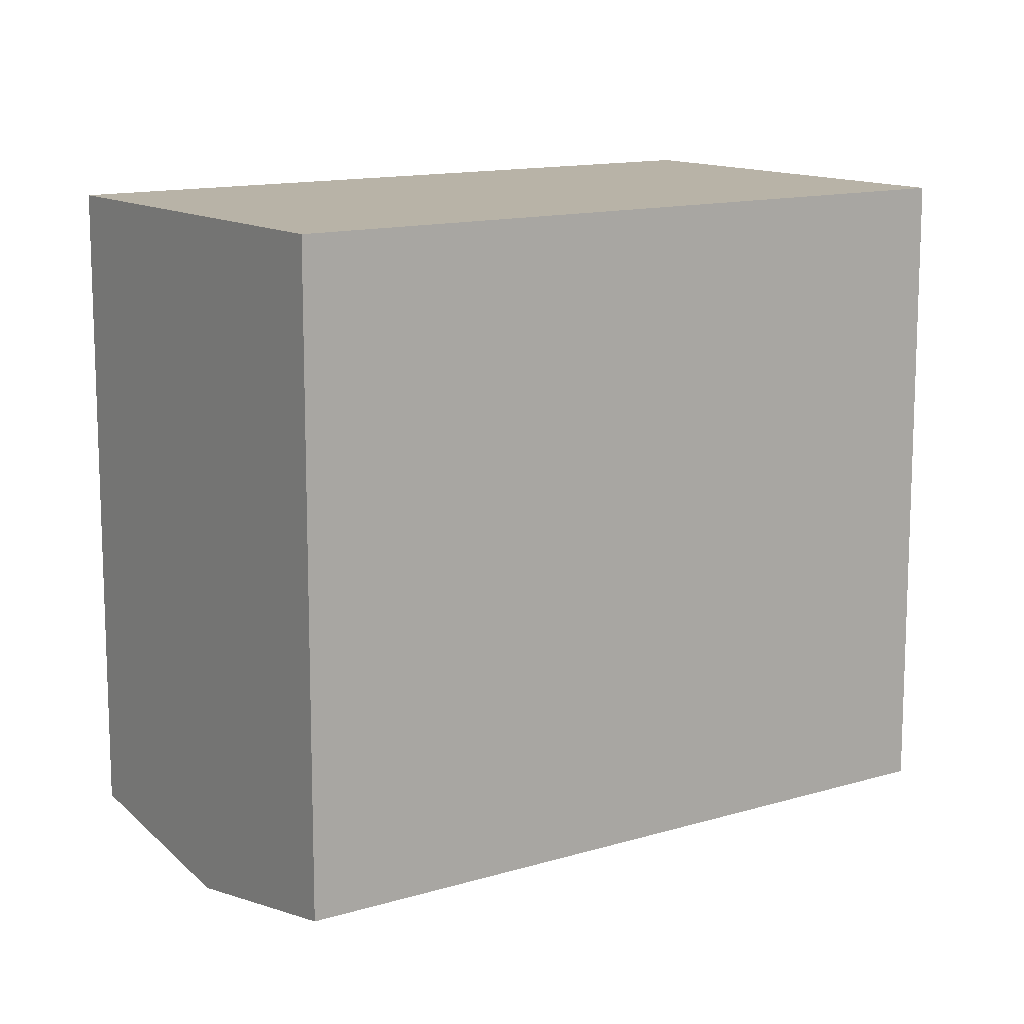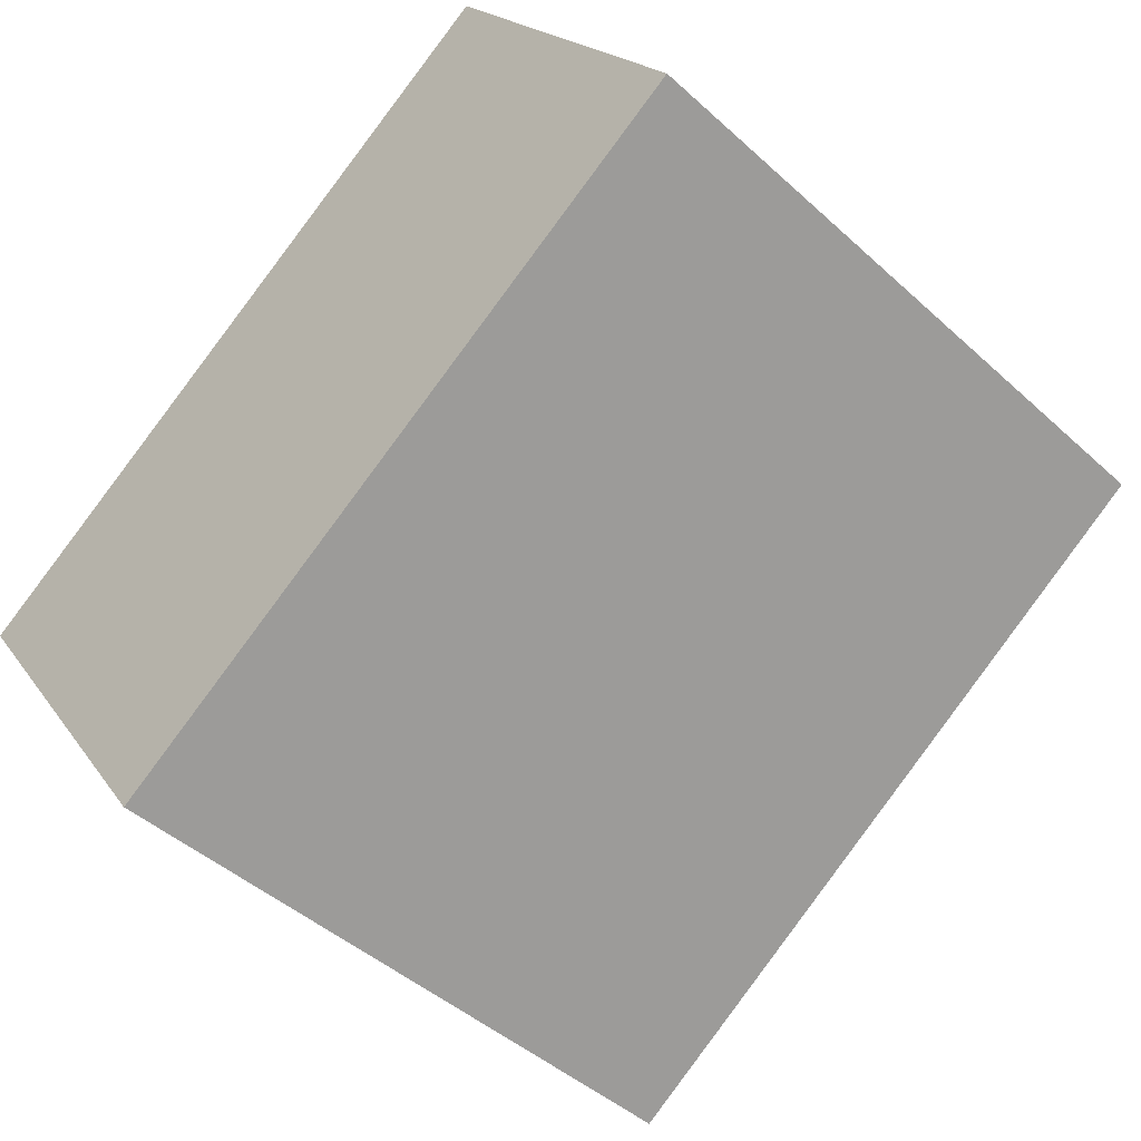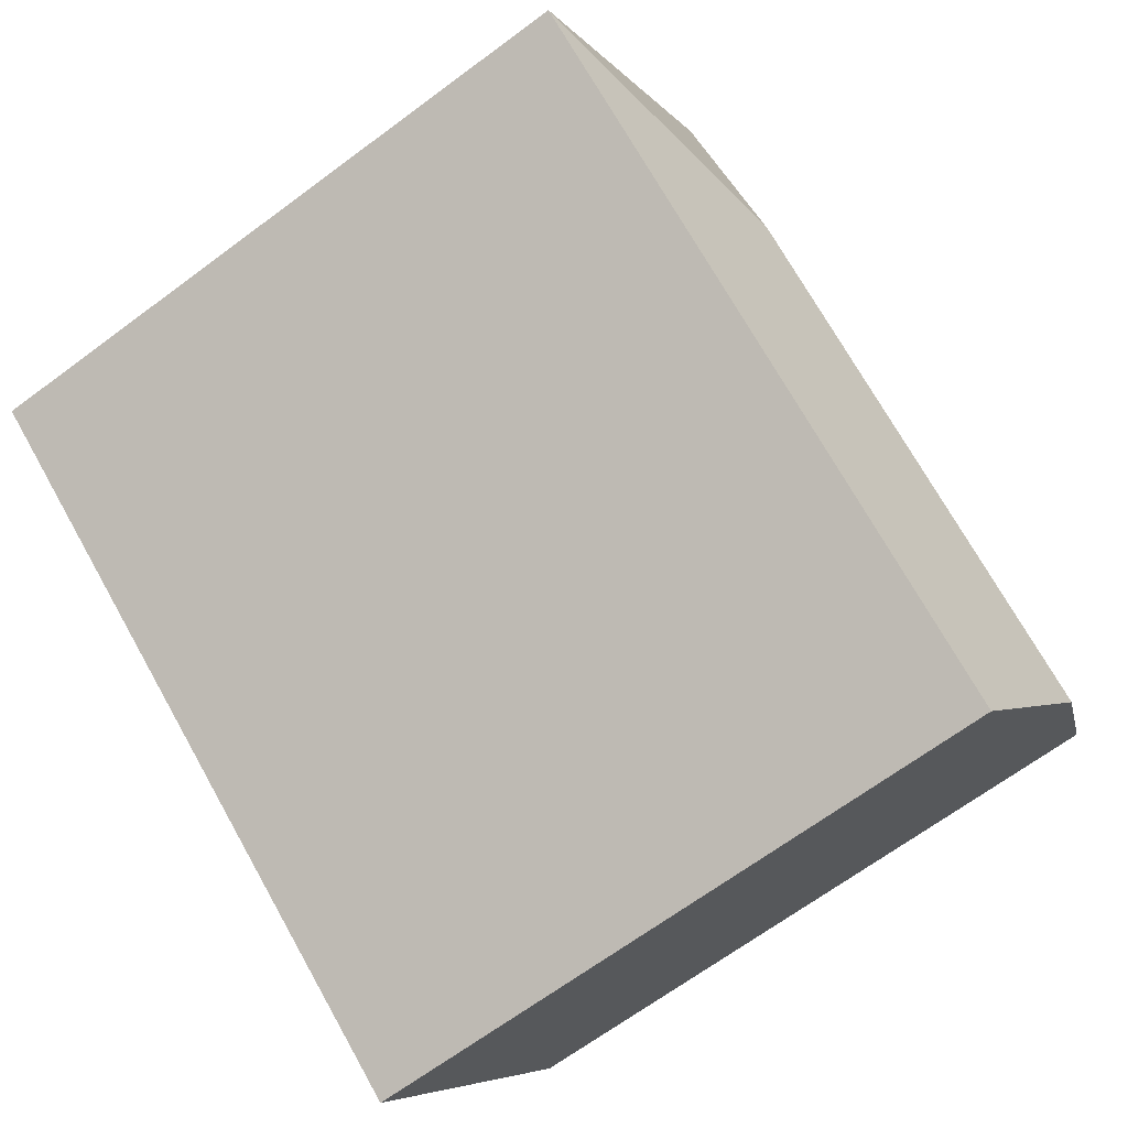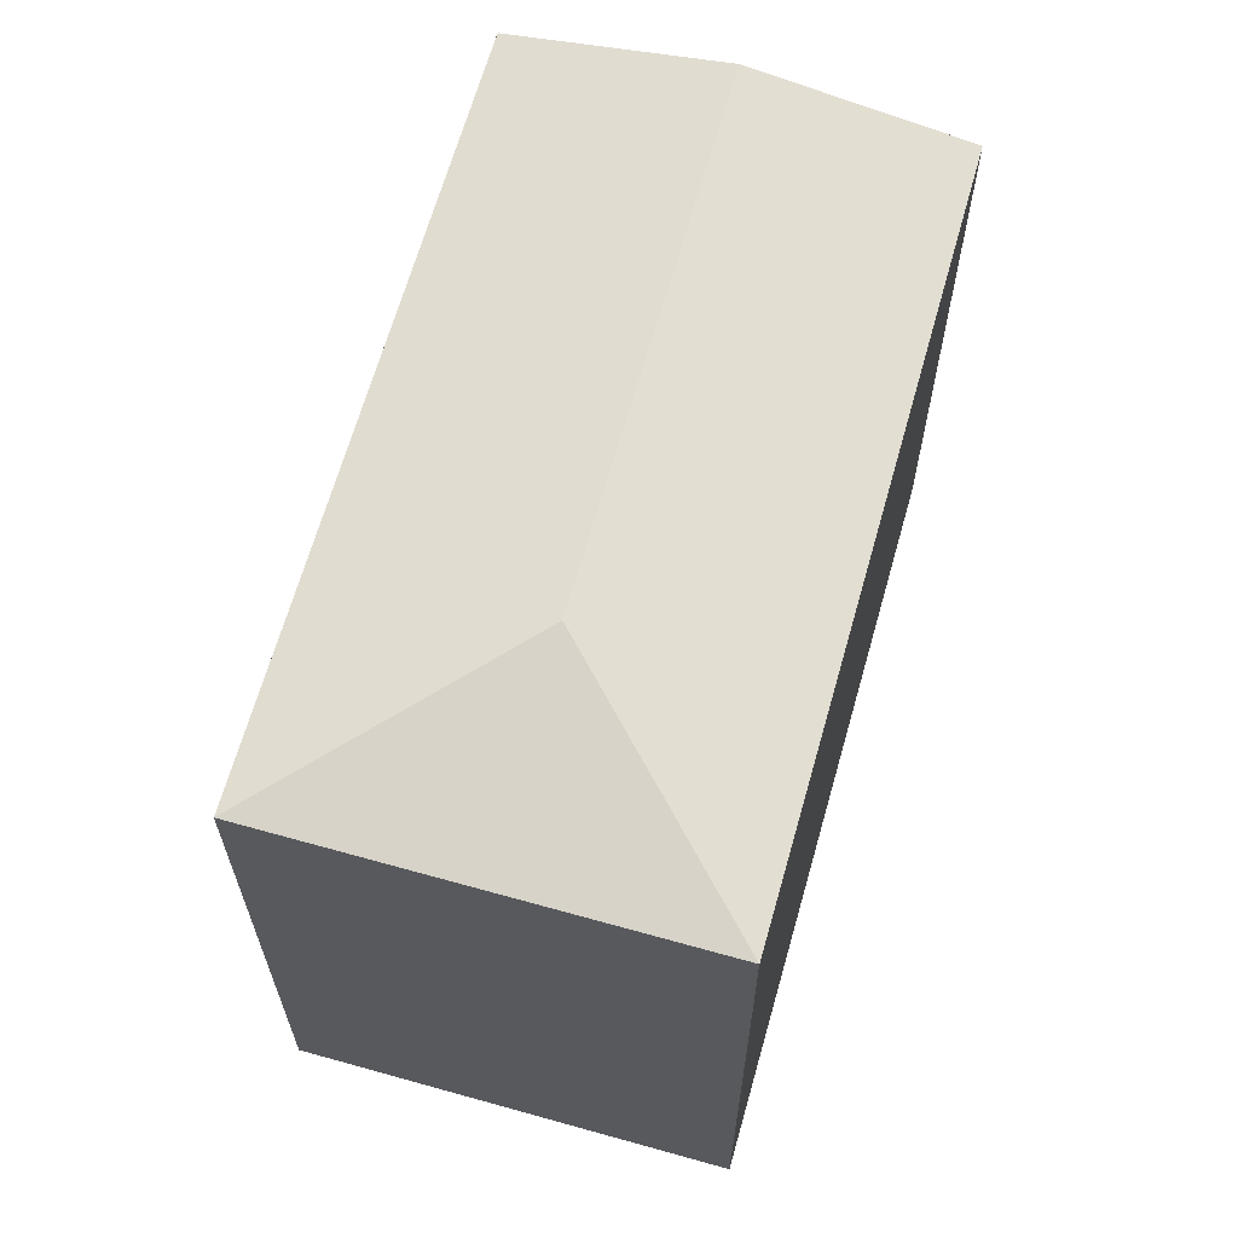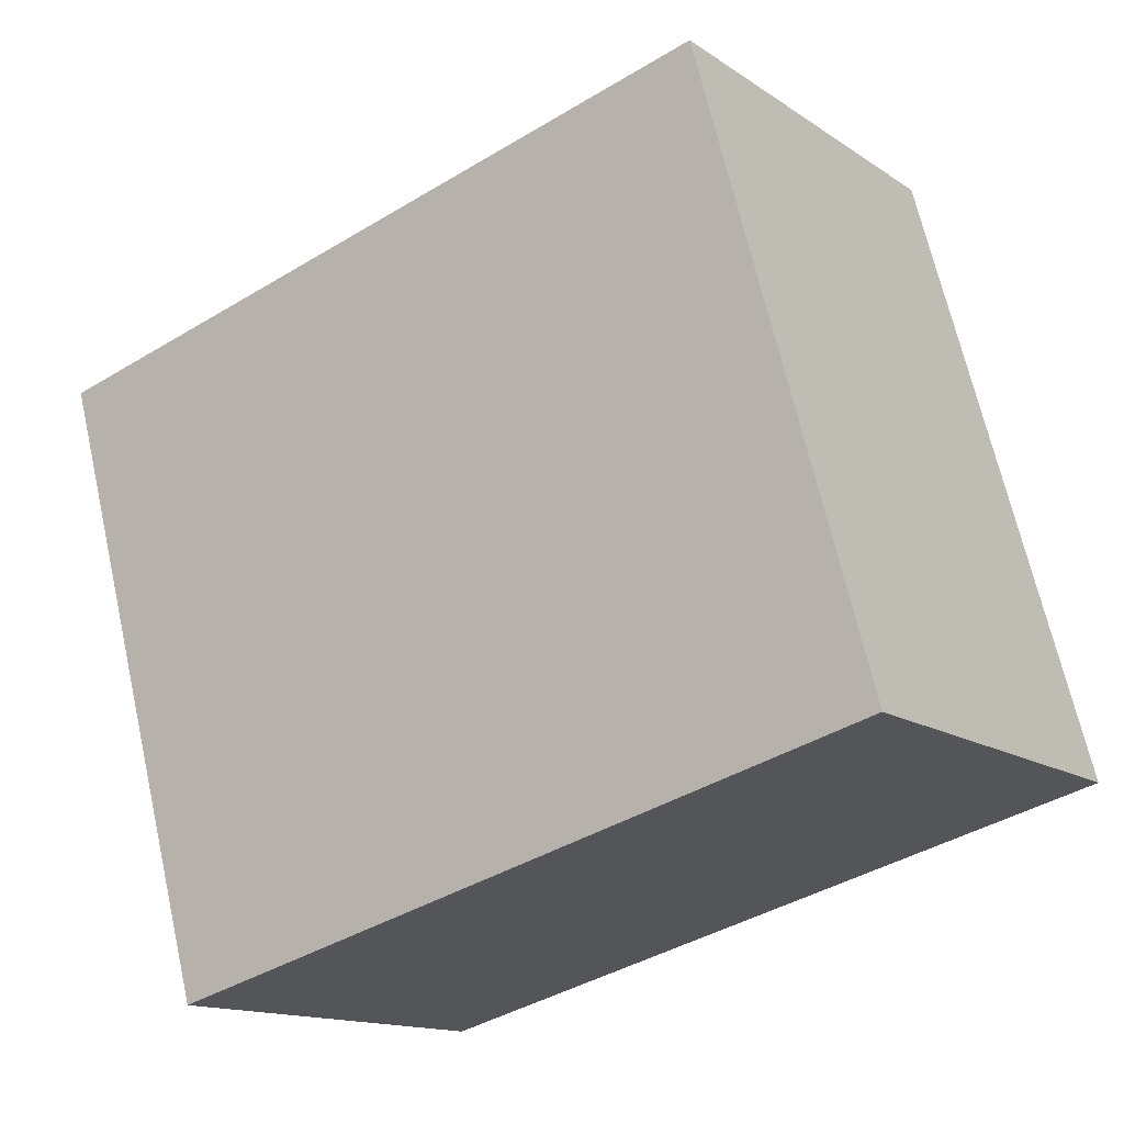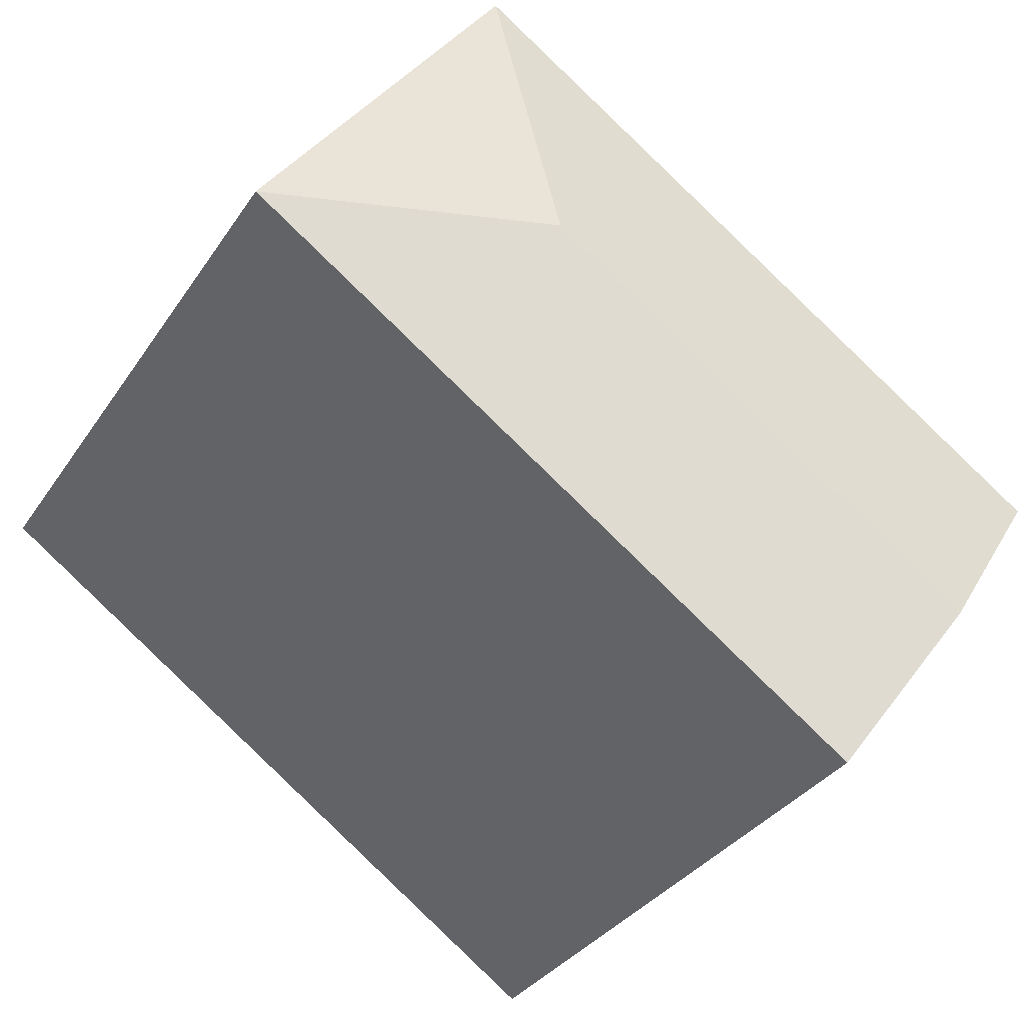
<metadata>
{"format":"obj","ext":"obj","renderer":"f3d","projection":"perspective","resolution":1024,"background":"white","views":[{"elev":-77.1,"azim":-0.0,"up":"+Z"},{"elev":-44.6,"azim":43.4,"up":"+Z"},{"elev":-67.1,"azim":126.7,"up":"+Z"},{"elev":65.7,"azim":70.7,"up":"+Y"},{"elev":67.5,"azim":-12.7,"up":"+Z"},{"elev":-33.3,"azim":151.5,"up":"+Z"}]}
</metadata>
<code>
v  3.229 17.84 -4.623
v  22.61 16.88 2.082
v  6.459 16.88 -9.248
v  14.75 17.84 3.462
v  16.13 16.88 11.32
v  0 16.88 1.034e-15
v  6.459 5.663e-16 -9.248
v  0 0 0
v  3.229 2.831e-16 -4.623
v  16.13 -6.935e-16 11.32
v  22.61 -1.275e-16 2.082
g defaultobject
f 1 2 3
f 2 1 4
f 4 5 2
f 6 4 1
f 4 6 5
f 7 1 3
f 1 7 6
f 6 7 8
f 8 7 9
f 8 5 6
f 5 8 10
f 10 2 5
f 2 10 11
f 11 3 2
f 3 11 7
f 9 10 8
f 10 9 7
f 10 7 11

</code>
